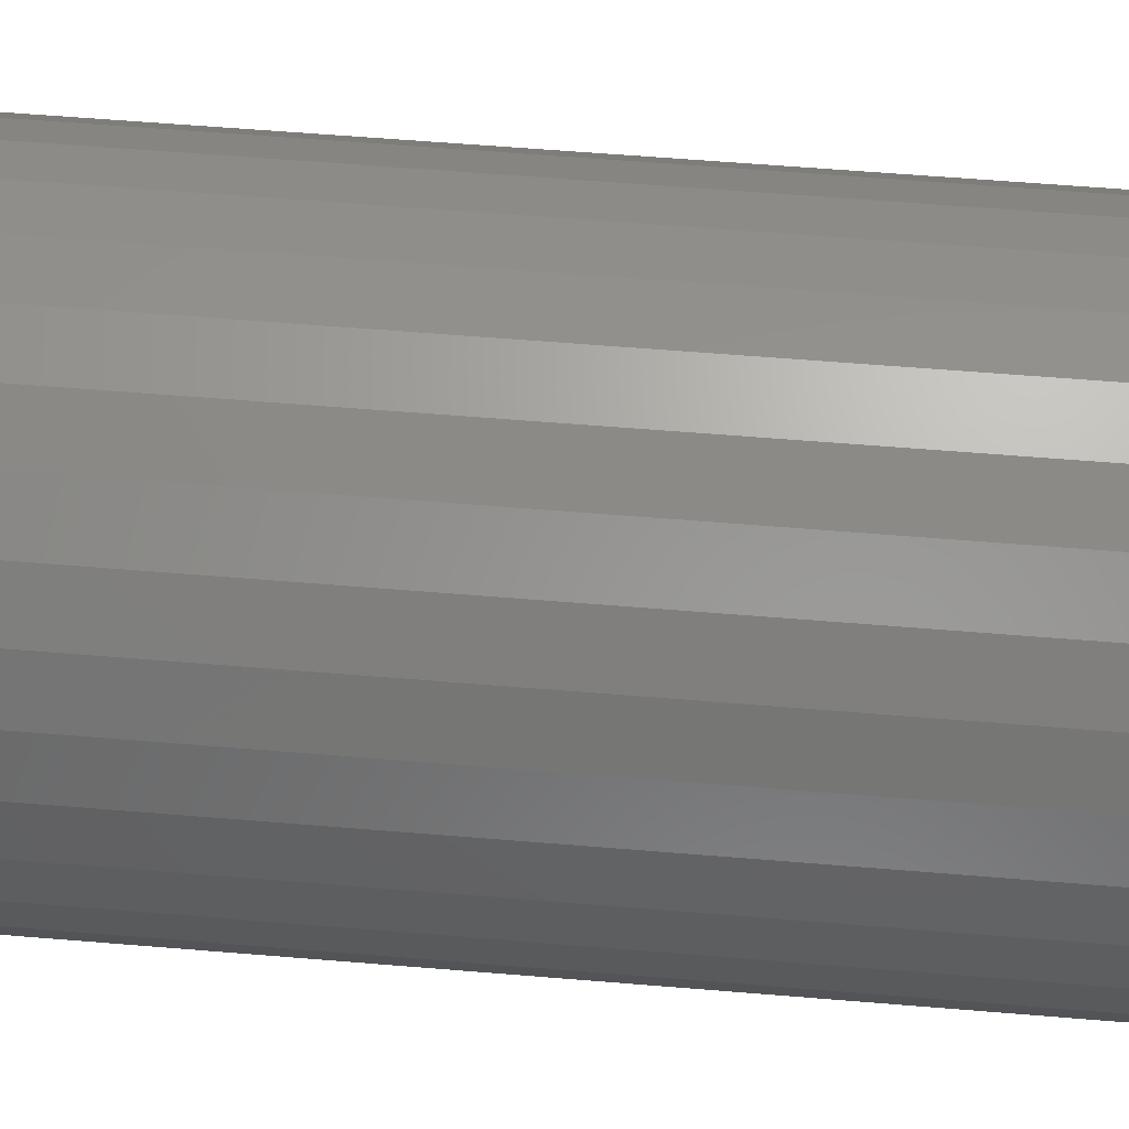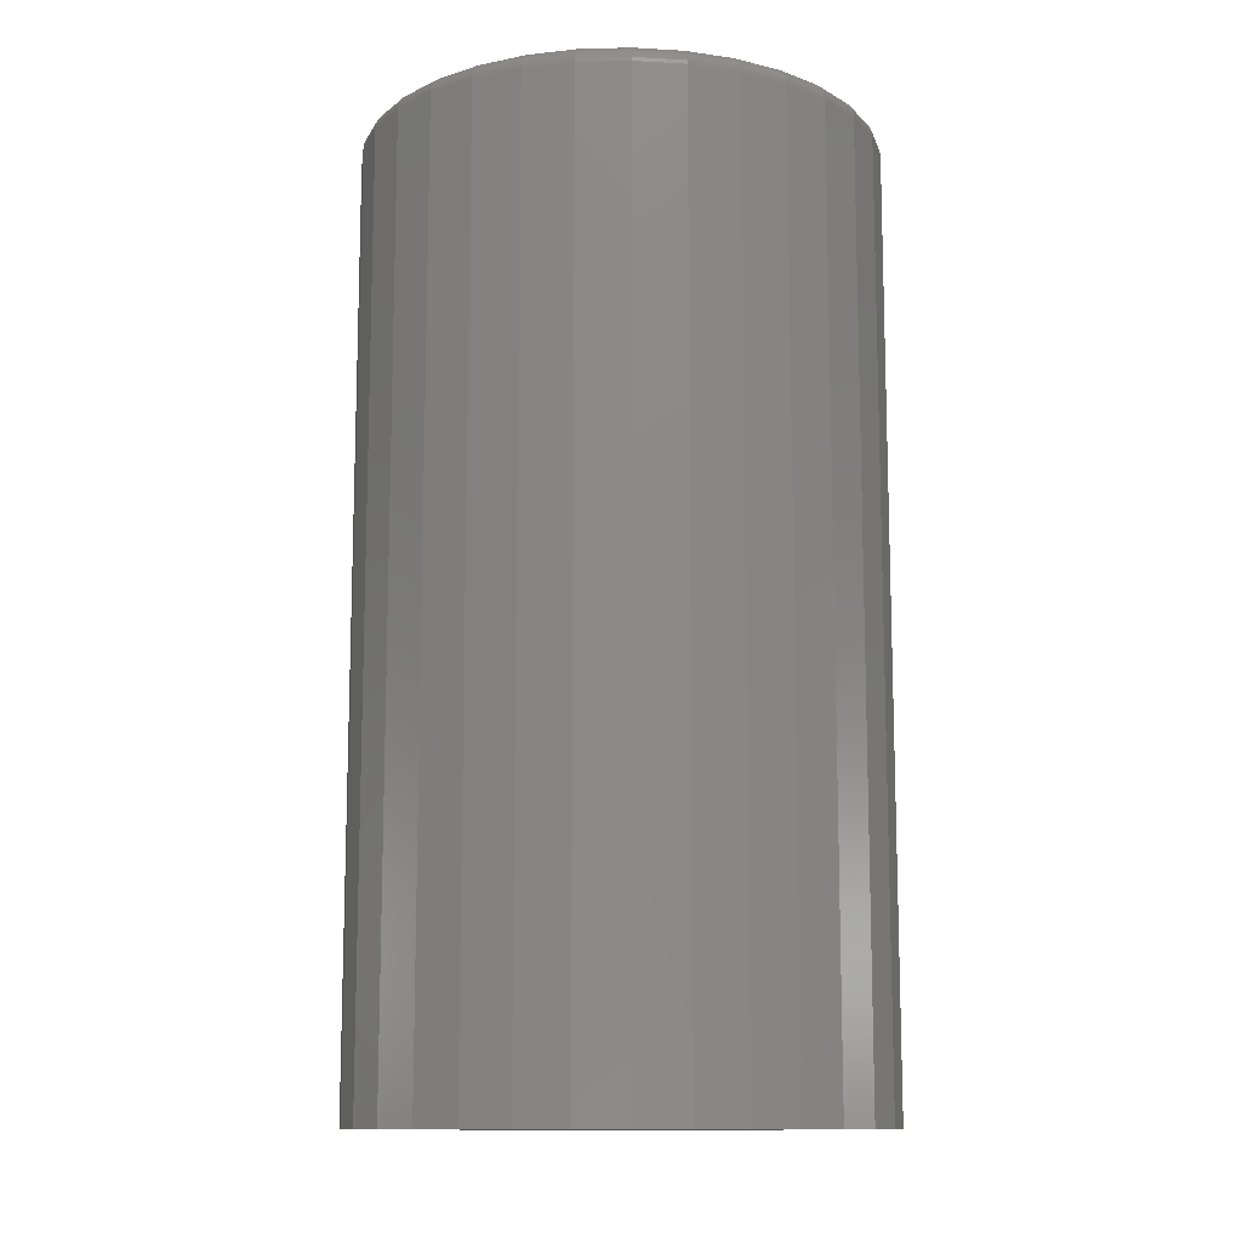
<metadata>
{"format":"stl","ext":"stl","renderer":"f3d","projection":"perspective","resolution":1024,"background":"white","views":[{"elev":60.8,"azim":94.8,"up":"+Z"},{"elev":-11.9,"azim":-159.6,"up":"+Y"}]}
</metadata>
<code>
# stl→obj: 320 verts, 636 faces
v 0.007072 1.687e-17 0.187
v 0.04356 1.89e-17 0.1834
v -0.02941 1.485e-17 0.1834
v -0.06449 1.29e-17 0.1728
v 0.07864 2.085e-17 0.1728
v 0.04356 1.89e-17 -0.1834
v -0.02941 1.485e-17 -0.1834
v 0.07864 2.085e-17 -0.1728
v 0.007072 1.687e-17 -0.187
v -0.06449 1.29e-17 -0.1728
v -0.09682 1.111e-17 -0.1555
v 0.111 2.264e-17 -0.1555
v -0.1252 9.532e-18 -0.1322
v 0.1393 2.421e-17 -0.1322
v -0.1484 8.241e-18 -0.1039
v 0.1626 2.55e-17 -0.1039
v -0.1657 7.282e-18 -0.07156
v 0.1798 2.646e-17 -0.07156
v -0.1763 6.691e-18 -0.03648
v 0.1905 2.705e-17 -0.03648
v -0.1799 6.492e-18 -3.25e-17
v 0.1941 2.725e-17 -1.241e-16
v -0.1763 6.691e-18 0.03648
v 0.1905 2.705e-17 0.03648
v -0.1657 7.282e-18 0.07156
v 0.1798 2.646e-17 0.07156
v -0.1484 8.241e-18 0.1039
v 0.1626 2.55e-17 0.1039
v -0.1252 9.532e-18 0.1322
v 0.1393 2.421e-17 0.1322
v -0.09682 1.111e-17 0.1555
v 0.111 2.264e-17 0.1555
v 0.2097 -0.01562 9.933e-17
v 0.2097 -0.75 -3.102e-17
v 0.2058 -0.01562 -0.03953
v 0.2058 -0.75 -0.03953
v 0.1943 -0.01562 -0.07754
v 0.1943 -0.75 -0.07754
v 0.1756 -0.01562 -0.1126
v 0.1756 -0.75 -0.1126
v 0.1504 -0.01562 -0.1433
v 0.1504 -0.75 -0.1433
v 0.1196 -0.01562 -0.1685
v 0.1196 -0.75 -0.1685
v 0.08462 -0.01562 -0.1872
v 0.08462 -0.75 -0.1872
v 0.0466 -0.01562 -0.1987
v 0.0466 -0.75 -0.1987
v 0.007072 -0.01562 -0.2026
v 0.007072 -0.75 -0.2026
v -0.03246 -0.01562 -0.1987
v -0.03246 -0.75 -0.1987
v -0.07047 -0.01562 -0.1872
v -0.07047 -0.75 -0.1872
v -0.1055 -0.01562 -0.1685
v -0.1055 -0.75 -0.1685
v -0.1362 -0.01562 -0.1433
v -0.1362 -0.75 -0.1433
v -0.1614 -0.01562 -0.1126
v -0.1614 -0.75 -0.1126
v -0.1801 -0.01562 -0.07754
v -0.1801 -0.75 -0.07754
v -0.1917 -0.01562 -0.03953
v -0.1917 -0.75 -0.03953
v -0.1956 -0.01562 -7.138e-17
v -0.1956 -0.75 -7.138e-17
v -0.1917 -0.01562 0.03953
v -0.1917 -0.75 0.03953
v -0.1801 -0.01562 0.07754
v -0.1801 -0.75 0.07754
v -0.1614 -0.01562 0.1126
v -0.1614 -0.75 0.1126
v -0.1362 -0.01562 0.1433
v -0.1362 -0.75 0.1433
v -0.1055 -0.01562 0.1685
v -0.1055 -0.75 0.1685
v -0.07047 -0.01562 0.1872
v -0.07047 -0.75 0.1872
v -0.03246 -0.01562 0.1987
v -0.03246 -0.75 0.1987
v 0.007072 -0.01562 0.2026
v 0.007072 -0.75 0.2026
v 0.0466 -0.01562 0.1987
v 0.0466 -0.75 0.1987
v 0.08462 -0.01562 0.1872
v 0.08462 -0.75 0.1872
v 0.1196 -0.01562 0.1685
v 0.1196 -0.75 0.1685
v 0.1504 -0.01562 0.1433
v 0.1504 -0.75 0.1433
v 0.1756 -0.01562 0.1126
v 0.1756 -0.75 0.1126
v 0.1943 -0.01562 0.07754
v 0.1943 -0.75 0.07754
v 0.2058 -0.01562 0.03953
v 0.2058 -0.75 0.03953
v -0.1953 -0.01258 1.388e-17
v -0.1914 -0.01258 0.03947
v -0.1944 -0.009646 1.388e-17
v -0.1905 -0.009646 0.0393
v -0.1929 -0.006944 1.388e-17
v -0.1891 -0.006944 0.03902
v -0.191 -0.004576 1.388e-17
v -0.1872 -0.004576 0.03864
v -0.1886 -0.002633 1.388e-17
v -0.1849 -0.002633 0.03818
v -0.1859 -0.001189 1.388e-17
v -0.1822 -0.001189 0.03765
v -0.183 -0.0003002 1.388e-17
v -0.1793 -0.0003002 0.03708
v 0.2055 -0.01258 0.03947
v 0.2094 -0.01258 -3.608e-16
v 0.2046 -0.009646 0.0393
v 0.2085 -0.009646 -3.608e-16
v 0.2032 -0.006944 0.03902
v 0.2071 -0.006944 -3.608e-16
v 0.2013 -0.004576 0.03864
v 0.2051 -0.004576 -3.608e-16
v 0.199 -0.002633 0.03818
v 0.2028 -0.002633 -3.469e-16
v 0.1964 -0.001189 0.03765
v 0.2001 -0.001189 -3.469e-16
v 0.1935 -0.0003002 0.03708
v 0.1971 -0.0003002 -3.469e-16
v 0.194 -0.01258 0.07743
v 0.1932 -0.009646 0.07709
v 0.1918 -0.006944 0.07654
v 0.1901 -0.004576 0.07579
v 0.1879 -0.002633 0.07489
v 0.1854 -0.001189 0.07385
v 0.1827 -0.0003002 0.07273
v 0.1753 -0.01258 0.1124
v 0.1746 -0.009646 0.1119
v 0.1734 -0.006944 0.1111
v 0.1717 -0.004576 0.11
v 0.1698 -0.002633 0.1087
v 0.1675 -0.001189 0.1072
v 0.1651 -0.0003002 0.1056
v 0.1501 -0.01258 0.1431
v 0.1495 -0.009646 0.1424
v 0.1485 -0.006944 0.1414
v 0.1471 -0.004576 0.14
v 0.1454 -0.002633 0.1384
v 0.1435 -0.001189 0.1365
v 0.1415 -0.0003002 0.1344
v 0.1195 -0.01258 0.1682
v 0.119 -0.009646 0.1675
v 0.1182 -0.006944 0.1663
v 0.1171 -0.004576 0.1647
v 0.1158 -0.002633 0.1627
v 0.1143 -0.001189 0.1605
v 0.1127 -0.0003002 0.158
v 0.0845 -0.01258 0.1869
v 0.08416 -0.009646 0.1861
v 0.08361 -0.006944 0.1848
v 0.08286 -0.004576 0.183
v 0.08196 -0.002633 0.1808
v 0.08092 -0.001189 0.1783
v 0.0798 -0.0003002 0.1756
v 0.04655 -0.01258 0.1984
v 0.04637 -0.009646 0.1976
v 0.04609 -0.006944 0.1962
v 0.04571 -0.004576 0.1942
v 0.04525 -0.002633 0.1919
v 0.04472 -0.001189 0.1893
v 0.04415 -0.0003002 0.1864
v 0.007072 -0.01258 0.2023
v 0.007072 -0.009646 0.2014
v 0.007072 -0.006944 0.2
v 0.007072 -0.004576 0.1981
v 0.007072 -0.002633 0.1957
v 0.007072 -0.001189 0.193
v 0.007072 -0.0003002 0.1901
v -0.0324 -0.01258 0.1984
v -0.03223 -0.009646 0.1976
v -0.03195 -0.006944 0.1962
v -0.03157 -0.004576 0.1942
v -0.0311 -0.002633 0.1919
v -0.03058 -0.001189 0.1893
v -0.03001 -0.0003002 0.1864
v -0.07036 -0.01258 0.1869
v -0.07002 -0.009646 0.1861
v -0.06946 -0.006944 0.1848
v -0.06872 -0.004576 0.183
v -0.06781 -0.002633 0.1808
v -0.06678 -0.001189 0.1783
v -0.06566 -0.0003002 0.1756
v -0.1053 -0.01258 0.1682
v -0.1048 -0.009646 0.1675
v -0.104 -0.006944 0.1663
v -0.103 -0.004576 0.1647
v -0.1016 -0.002633 0.1627
v -0.1001 -0.001189 0.1605
v -0.09852 -0.0003002 0.158
v -0.136 -0.01258 0.1431
v -0.1354 -0.009646 0.1424
v -0.1343 -0.006944 0.1414
v -0.133 -0.004576 0.14
v -0.1313 -0.002633 0.1384
v -0.1294 -0.001189 0.1365
v -0.1273 -0.0003002 0.1344
v -0.1612 -0.01258 0.1124
v -0.1604 -0.009646 0.1119
v -0.1592 -0.006944 0.1111
v -0.1576 -0.004576 0.11
v -0.1556 -0.002633 0.1087
v -0.1534 -0.001189 0.1072
v -0.151 -0.0003002 0.1056
v -0.1799 -0.01258 0.07743
v -0.179 -0.009646 0.07709
v -0.1777 -0.006944 0.07654
v -0.1759 -0.004576 0.07579
v -0.1737 -0.002633 0.07489
v -0.1712 -0.001189 0.07385
v -0.1685 -0.0003002 0.07273
v 0.2055 -0.01258 -0.03947
v 0.2046 -0.009646 -0.0393
v 0.2032 -0.006944 -0.03902
v 0.2013 -0.004576 -0.03864
v 0.199 -0.002633 -0.03818
v 0.1964 -0.001189 -0.03765
v 0.1935 -0.0003002 -0.03708
v -0.1914 -0.01258 -0.03947
v -0.1905 -0.009646 -0.0393
v -0.1891 -0.006944 -0.03902
v -0.1872 -0.004576 -0.03864
v -0.1849 -0.002633 -0.03818
v -0.1822 -0.001189 -0.03765
v -0.1793 -0.0003002 -0.03708
v -0.1799 -0.01258 -0.07743
v -0.179 -0.009646 -0.07709
v -0.1777 -0.006944 -0.07654
v -0.1759 -0.004576 -0.07579
v -0.1737 -0.002633 -0.07489
v -0.1712 -0.001189 -0.07385
v -0.1685 -0.0003002 -0.07273
v -0.1612 -0.01258 -0.1124
v -0.1604 -0.009646 -0.1119
v -0.1592 -0.006944 -0.1111
v -0.1576 -0.004576 -0.11
v -0.1556 -0.002633 -0.1087
v -0.1534 -0.001189 -0.1072
v -0.151 -0.0003002 -0.1056
v -0.136 -0.01258 -0.1431
v -0.1354 -0.009646 -0.1424
v -0.1343 -0.006944 -0.1414
v -0.133 -0.004576 -0.14
v -0.1313 -0.002633 -0.1384
v -0.1294 -0.001189 -0.1365
v -0.1273 -0.0003002 -0.1344
v -0.1053 -0.01258 -0.1682
v -0.1048 -0.009646 -0.1675
v -0.104 -0.006944 -0.1663
v -0.103 -0.004576 -0.1647
v -0.1016 -0.002633 -0.1627
v -0.1001 -0.001189 -0.1605
v -0.09852 -0.0003002 -0.158
v -0.07036 -0.01258 -0.1869
v -0.07002 -0.009646 -0.1861
v -0.06946 -0.006944 -0.1848
v -0.06872 -0.004576 -0.183
v -0.06781 -0.002633 -0.1808
v -0.06678 -0.001189 -0.1783
v -0.06566 -0.0003002 -0.1756
v -0.0324 -0.01258 -0.1984
v -0.03223 -0.009646 -0.1976
v -0.03195 -0.006944 -0.1962
v -0.03157 -0.004576 -0.1942
v -0.0311 -0.002633 -0.1919
v -0.03058 -0.001189 -0.1893
v -0.03001 -0.0003002 -0.1864
v 0.007072 -0.01258 -0.2023
v 0.007072 -0.009646 -0.2014
v 0.007072 -0.006944 -0.2
v 0.007072 -0.004576 -0.1981
v 0.007072 -0.002633 -0.1957
v 0.007072 -0.001189 -0.193
v 0.007072 -0.0003002 -0.1901
v 0.04655 -0.01258 -0.1984
v 0.04637 -0.009646 -0.1976
v 0.04609 -0.006944 -0.1962
v 0.04571 -0.004576 -0.1942
v 0.04525 -0.002633 -0.1919
v 0.04472 -0.001189 -0.1893
v 0.04415 -0.0003002 -0.1864
v 0.0845 -0.01258 -0.1869
v 0.08416 -0.009646 -0.1861
v 0.08361 -0.006944 -0.1848
v 0.08286 -0.004576 -0.183
v 0.08196 -0.002633 -0.1808
v 0.08092 -0.001189 -0.1783
v 0.0798 -0.0003002 -0.1756
v 0.1195 -0.01258 -0.1682
v 0.119 -0.009646 -0.1675
v 0.1182 -0.006944 -0.1663
v 0.1171 -0.004576 -0.1647
v 0.1158 -0.002633 -0.1627
v 0.1143 -0.001189 -0.1605
v 0.1127 -0.0003002 -0.158
v 0.1501 -0.01258 -0.1431
v 0.1495 -0.009646 -0.1424
v 0.1485 -0.006944 -0.1414
v 0.1471 -0.004576 -0.14
v 0.1454 -0.002633 -0.1384
v 0.1435 -0.001189 -0.1365
v 0.1415 -0.0003002 -0.1344
v 0.1753 -0.01258 -0.1124
v 0.1746 -0.009646 -0.1119
v 0.1734 -0.006944 -0.1111
v 0.1717 -0.004576 -0.11
v 0.1698 -0.002633 -0.1087
v 0.1675 -0.001189 -0.1072
v 0.1651 -0.0003002 -0.1056
v 0.194 -0.01258 -0.07743
v 0.1932 -0.009646 -0.07709
v 0.1918 -0.006944 -0.07654
v 0.1901 -0.004576 -0.07579
v 0.1879 -0.002633 -0.07489
v 0.1854 -0.001189 -0.07385
v 0.1827 -0.0003002 -0.07273
f 1 2 3
f 4 3 2
f 5 4 2
f 6 7 8
f 9 7 6
f 7 10 8
f 8 10 11
f 8 11 12
f 12 11 13
f 12 13 14
f 14 13 15
f 14 15 16
f 16 15 17
f 16 17 18
f 18 17 19
f 18 19 20
f 20 19 21
f 20 21 22
f 22 21 23
f 22 23 24
f 24 23 25
f 24 25 26
f 26 25 27
f 26 27 28
f 28 27 29
f 28 29 30
f 30 29 31
f 30 31 32
f 32 31 4
f 32 4 5
f 33 34 35
f 35 34 36
f 35 36 37
f 37 36 38
f 37 38 39
f 39 38 40
f 39 40 41
f 41 40 42
f 41 42 43
f 43 42 44
f 43 44 45
f 45 44 46
f 45 46 47
f 47 46 48
f 47 48 49
f 49 48 50
f 49 50 51
f 51 50 52
f 51 52 53
f 53 52 54
f 53 54 55
f 55 54 56
f 55 56 57
f 57 56 58
f 57 58 59
f 59 58 60
f 59 60 61
f 61 60 62
f 61 62 63
f 63 62 64
f 63 64 65
f 65 64 66
f 65 66 67
f 67 66 68
f 67 68 69
f 69 68 70
f 69 70 71
f 71 70 72
f 71 72 73
f 73 72 74
f 73 74 75
f 75 74 76
f 75 76 77
f 77 76 78
f 77 78 79
f 79 78 80
f 79 80 81
f 81 80 82
f 81 82 83
f 83 82 84
f 83 84 85
f 85 84 86
f 85 86 87
f 87 86 88
f 87 88 89
f 89 88 90
f 89 90 91
f 91 90 92
f 91 92 93
f 93 92 94
f 93 94 95
f 95 94 96
f 95 96 33
f 33 96 34
f 65 67 97
f 97 67 98
f 97 98 99
f 99 98 100
f 99 100 101
f 101 100 102
f 101 102 103
f 103 102 104
f 103 104 105
f 105 104 106
f 105 106 107
f 107 106 108
f 107 108 109
f 109 108 110
f 109 110 21
f 21 110 23
f 95 33 111
f 111 33 112
f 111 112 113
f 113 112 114
f 113 114 115
f 115 114 116
f 115 116 117
f 117 116 118
f 117 118 119
f 119 118 120
f 119 120 121
f 121 120 122
f 121 122 123
f 123 122 124
f 123 124 24
f 24 124 22
f 93 95 125
f 125 95 111
f 125 111 126
f 126 111 113
f 126 113 127
f 127 113 115
f 127 115 128
f 128 115 117
f 128 117 129
f 129 117 119
f 129 119 130
f 130 119 121
f 130 121 131
f 131 121 123
f 131 123 26
f 26 123 24
f 91 93 132
f 132 93 125
f 132 125 133
f 133 125 126
f 133 126 134
f 134 126 127
f 134 127 135
f 135 127 128
f 135 128 136
f 136 128 129
f 136 129 137
f 137 129 130
f 137 130 138
f 138 130 131
f 138 131 28
f 28 131 26
f 89 91 139
f 139 91 132
f 139 132 140
f 140 132 133
f 140 133 141
f 141 133 134
f 141 134 142
f 142 134 135
f 142 135 143
f 143 135 136
f 143 136 144
f 144 136 137
f 144 137 145
f 145 137 138
f 145 138 30
f 30 138 28
f 87 89 146
f 146 89 139
f 146 139 147
f 147 139 140
f 147 140 148
f 148 140 141
f 148 141 149
f 149 141 142
f 149 142 150
f 150 142 143
f 150 143 151
f 151 143 144
f 151 144 152
f 152 144 145
f 152 145 32
f 32 145 30
f 85 87 153
f 153 87 146
f 153 146 154
f 154 146 147
f 154 147 155
f 155 147 148
f 155 148 156
f 156 148 149
f 156 149 157
f 157 149 150
f 157 150 158
f 158 150 151
f 158 151 159
f 159 151 152
f 159 152 5
f 5 152 32
f 83 85 160
f 160 85 153
f 160 153 161
f 161 153 154
f 161 154 162
f 162 154 155
f 162 155 163
f 163 155 156
f 163 156 164
f 164 156 157
f 164 157 165
f 165 157 158
f 165 158 166
f 166 158 159
f 166 159 2
f 2 159 5
f 81 83 167
f 167 83 160
f 167 160 168
f 168 160 161
f 168 161 169
f 169 161 162
f 169 162 170
f 170 162 163
f 170 163 171
f 171 163 164
f 171 164 172
f 172 164 165
f 172 165 173
f 173 165 166
f 173 166 1
f 1 166 2
f 79 81 174
f 174 81 167
f 174 167 175
f 175 167 168
f 175 168 176
f 176 168 169
f 176 169 177
f 177 169 170
f 177 170 178
f 178 170 171
f 178 171 179
f 179 171 172
f 179 172 180
f 180 172 173
f 180 173 3
f 3 173 1
f 77 79 181
f 181 79 174
f 181 174 182
f 182 174 175
f 182 175 183
f 183 175 176
f 183 176 184
f 184 176 177
f 184 177 185
f 185 177 178
f 185 178 186
f 186 178 179
f 186 179 187
f 187 179 180
f 187 180 4
f 4 180 3
f 75 77 188
f 188 77 181
f 188 181 189
f 189 181 182
f 189 182 190
f 190 182 183
f 190 183 191
f 191 183 184
f 191 184 192
f 192 184 185
f 192 185 193
f 193 185 186
f 193 186 194
f 194 186 187
f 194 187 31
f 31 187 4
f 73 75 195
f 195 75 188
f 195 188 196
f 196 188 189
f 196 189 197
f 197 189 190
f 197 190 198
f 198 190 191
f 198 191 199
f 199 191 192
f 199 192 200
f 200 192 193
f 200 193 201
f 201 193 194
f 201 194 29
f 29 194 31
f 71 73 202
f 202 73 195
f 202 195 203
f 203 195 196
f 203 196 204
f 204 196 197
f 204 197 205
f 205 197 198
f 205 198 206
f 206 198 199
f 206 199 207
f 207 199 200
f 207 200 208
f 208 200 201
f 208 201 27
f 27 201 29
f 69 71 209
f 209 71 202
f 209 202 210
f 210 202 203
f 210 203 211
f 211 203 204
f 211 204 212
f 212 204 205
f 212 205 213
f 213 205 206
f 213 206 214
f 214 206 207
f 214 207 215
f 215 207 208
f 215 208 25
f 25 208 27
f 67 69 98
f 98 69 209
f 98 209 100
f 100 209 210
f 100 210 102
f 102 210 211
f 102 211 104
f 104 211 212
f 104 212 106
f 106 212 213
f 106 213 108
f 108 213 214
f 108 214 110
f 110 214 215
f 110 215 23
f 23 215 25
f 33 35 112
f 112 35 216
f 112 216 114
f 114 216 217
f 114 217 116
f 116 217 218
f 116 218 118
f 118 218 219
f 118 219 120
f 120 219 220
f 120 220 122
f 122 220 221
f 122 221 124
f 124 221 222
f 124 222 22
f 22 222 20
f 63 65 223
f 223 65 97
f 223 97 224
f 224 97 99
f 224 99 225
f 225 99 101
f 225 101 226
f 226 101 103
f 226 103 227
f 227 103 105
f 227 105 228
f 228 105 107
f 228 107 229
f 229 107 109
f 229 109 19
f 19 109 21
f 61 63 230
f 230 63 223
f 230 223 231
f 231 223 224
f 231 224 232
f 232 224 225
f 232 225 233
f 233 225 226
f 233 226 234
f 234 226 227
f 234 227 235
f 235 227 228
f 235 228 236
f 236 228 229
f 236 229 17
f 17 229 19
f 59 61 237
f 237 61 230
f 237 230 238
f 238 230 231
f 238 231 239
f 239 231 232
f 239 232 240
f 240 232 233
f 240 233 241
f 241 233 234
f 241 234 242
f 242 234 235
f 242 235 243
f 243 235 236
f 243 236 15
f 15 236 17
f 57 59 244
f 244 59 237
f 244 237 245
f 245 237 238
f 245 238 246
f 246 238 239
f 246 239 247
f 247 239 240
f 247 240 248
f 248 240 241
f 248 241 249
f 249 241 242
f 249 242 250
f 250 242 243
f 250 243 13
f 13 243 15
f 55 57 251
f 251 57 244
f 251 244 252
f 252 244 245
f 252 245 253
f 253 245 246
f 253 246 254
f 254 246 247
f 254 247 255
f 255 247 248
f 255 248 256
f 256 248 249
f 256 249 257
f 257 249 250
f 257 250 11
f 11 250 13
f 53 55 258
f 258 55 251
f 258 251 259
f 259 251 252
f 259 252 260
f 260 252 253
f 260 253 261
f 261 253 254
f 261 254 262
f 262 254 255
f 262 255 263
f 263 255 256
f 263 256 264
f 264 256 257
f 264 257 10
f 10 257 11
f 51 53 265
f 265 53 258
f 265 258 266
f 266 258 259
f 266 259 267
f 267 259 260
f 267 260 268
f 268 260 261
f 268 261 269
f 269 261 262
f 269 262 270
f 270 262 263
f 270 263 271
f 271 263 264
f 271 264 7
f 7 264 10
f 49 51 272
f 272 51 265
f 272 265 273
f 273 265 266
f 273 266 274
f 274 266 267
f 274 267 275
f 275 267 268
f 275 268 276
f 276 268 269
f 276 269 277
f 277 269 270
f 277 270 278
f 278 270 271
f 278 271 9
f 9 271 7
f 47 49 279
f 279 49 272
f 279 272 280
f 280 272 273
f 280 273 281
f 281 273 274
f 281 274 282
f 282 274 275
f 282 275 283
f 283 275 276
f 283 276 284
f 284 276 277
f 284 277 285
f 285 277 278
f 285 278 6
f 6 278 9
f 45 47 286
f 286 47 279
f 286 279 287
f 287 279 280
f 287 280 288
f 288 280 281
f 288 281 289
f 289 281 282
f 289 282 290
f 290 282 283
f 290 283 291
f 291 283 284
f 291 284 292
f 292 284 285
f 292 285 8
f 8 285 6
f 43 45 293
f 293 45 286
f 293 286 294
f 294 286 287
f 294 287 295
f 295 287 288
f 295 288 296
f 296 288 289
f 296 289 297
f 297 289 290
f 297 290 298
f 298 290 291
f 298 291 299
f 299 291 292
f 299 292 12
f 12 292 8
f 41 43 300
f 300 43 293
f 300 293 301
f 301 293 294
f 301 294 302
f 302 294 295
f 302 295 303
f 303 295 296
f 303 296 304
f 304 296 297
f 304 297 305
f 305 297 298
f 305 298 306
f 306 298 299
f 306 299 14
f 14 299 12
f 39 41 307
f 307 41 300
f 307 300 308
f 308 300 301
f 308 301 309
f 309 301 302
f 309 302 310
f 310 302 303
f 310 303 311
f 311 303 304
f 311 304 312
f 312 304 305
f 312 305 313
f 313 305 306
f 313 306 16
f 16 306 14
f 37 39 314
f 314 39 307
f 314 307 315
f 315 307 308
f 315 308 316
f 316 308 309
f 316 309 317
f 317 309 310
f 317 310 318
f 318 310 311
f 318 311 319
f 319 311 312
f 319 312 320
f 320 312 313
f 320 313 18
f 18 313 16
f 35 37 216
f 216 37 314
f 216 314 217
f 217 314 315
f 217 315 218
f 218 315 316
f 218 316 219
f 219 316 317
f 219 317 220
f 220 317 318
f 220 318 221
f 221 318 319
f 221 319 222
f 222 319 320
f 222 320 20
f 20 320 18
f 80 84 82
f 84 80 78
f 84 78 86
f 46 52 48
f 48 52 50
f 86 78 88
f 88 78 76
f 88 76 90
f 90 76 74
f 90 74 92
f 92 74 72
f 92 72 94
f 94 72 70
f 94 70 96
f 96 70 68
f 96 68 34
f 34 68 66
f 34 66 36
f 36 66 64
f 36 64 38
f 38 64 62
f 38 62 40
f 40 62 60
f 40 60 42
f 42 60 58
f 42 58 44
f 44 58 56
f 44 56 46
f 46 56 54
f 46 54 52

</code>
